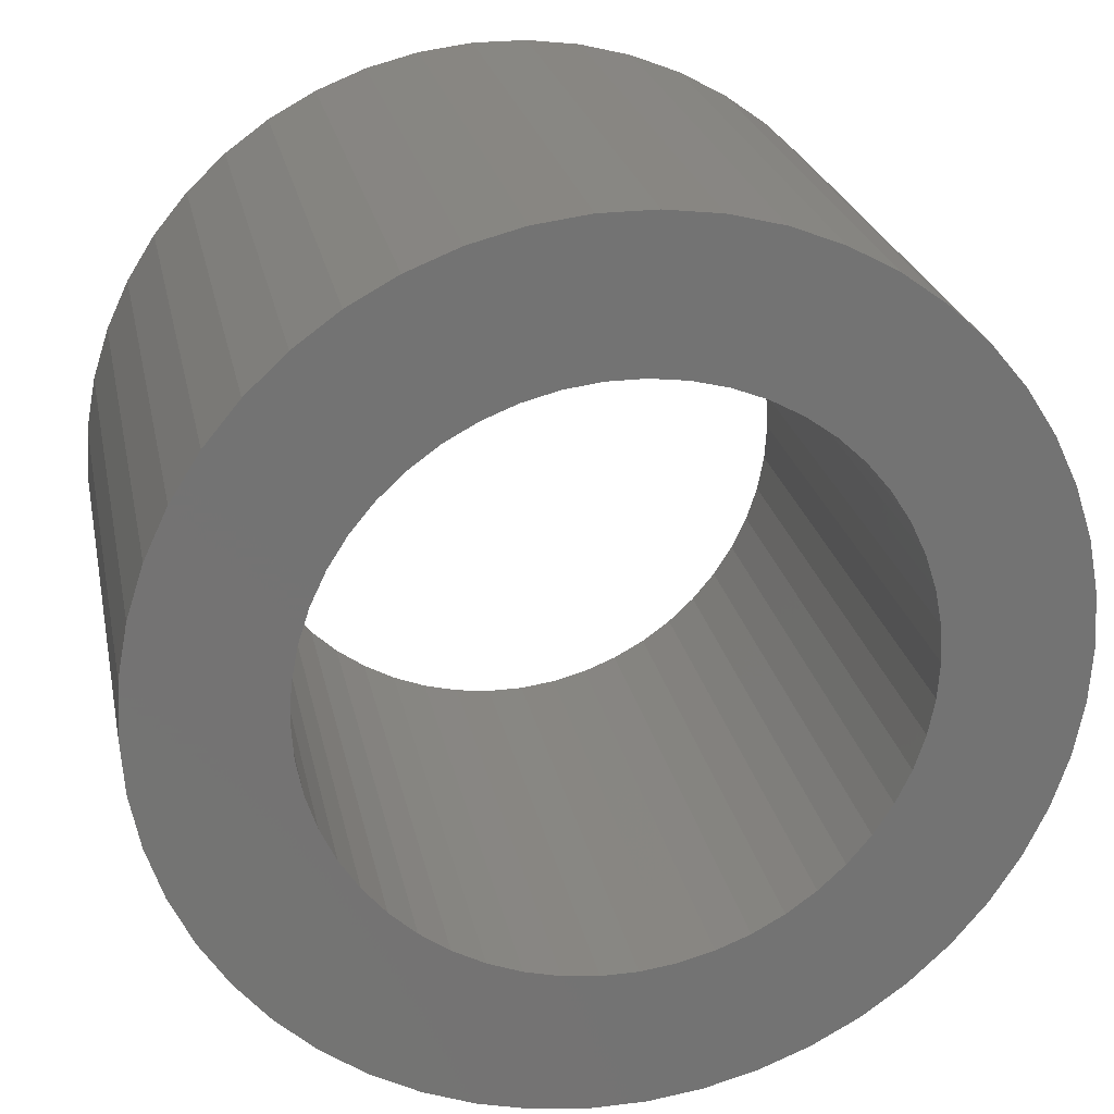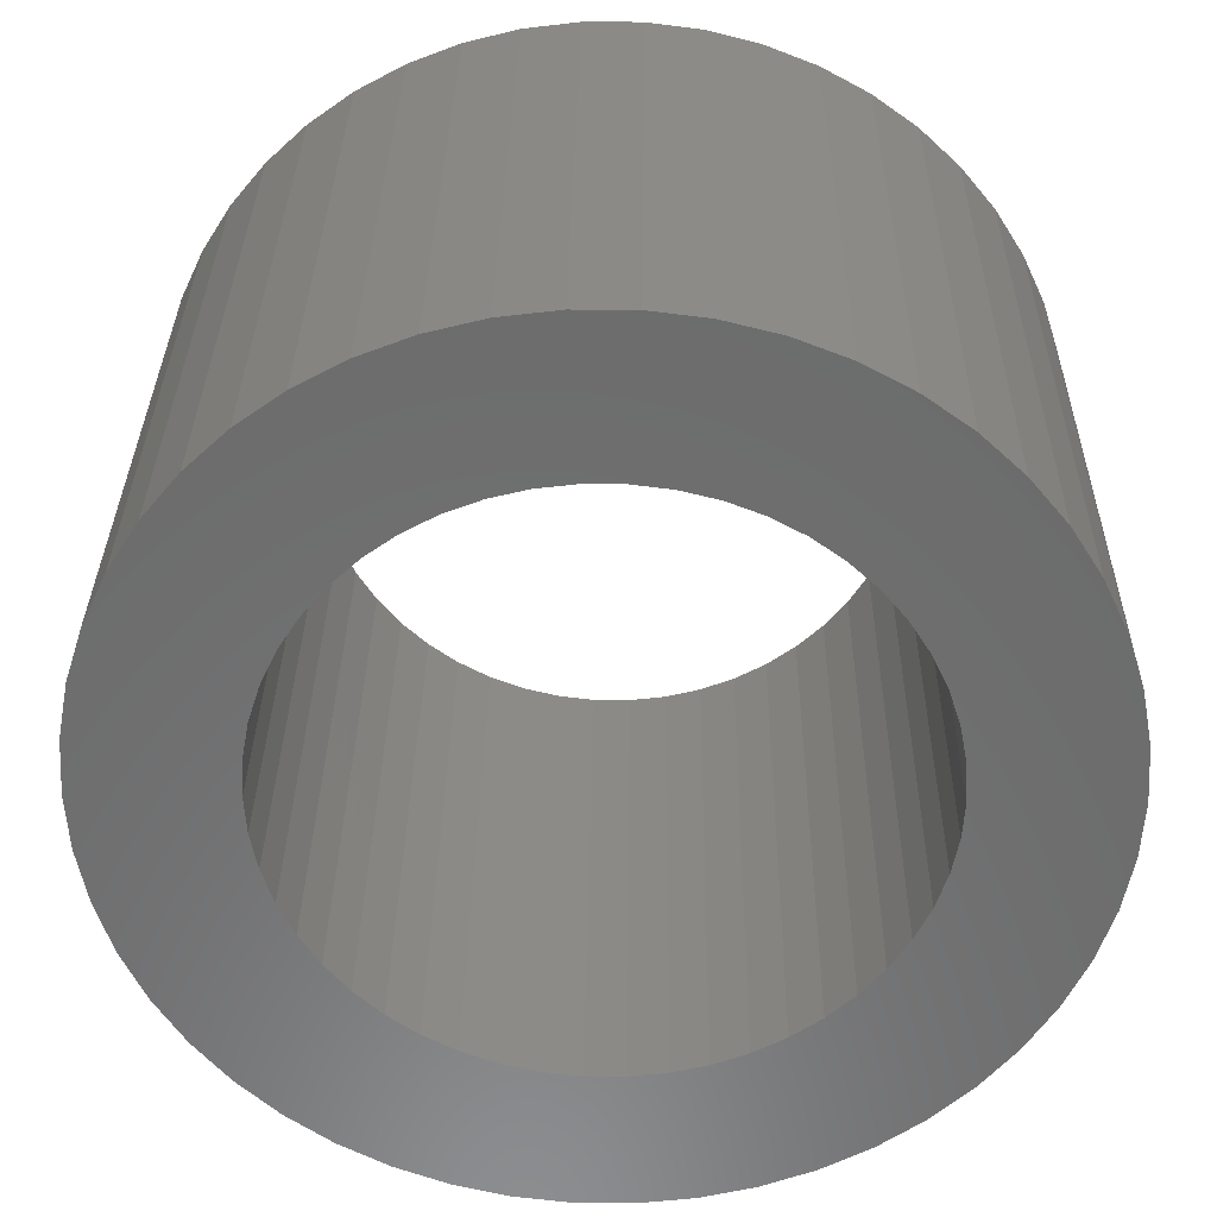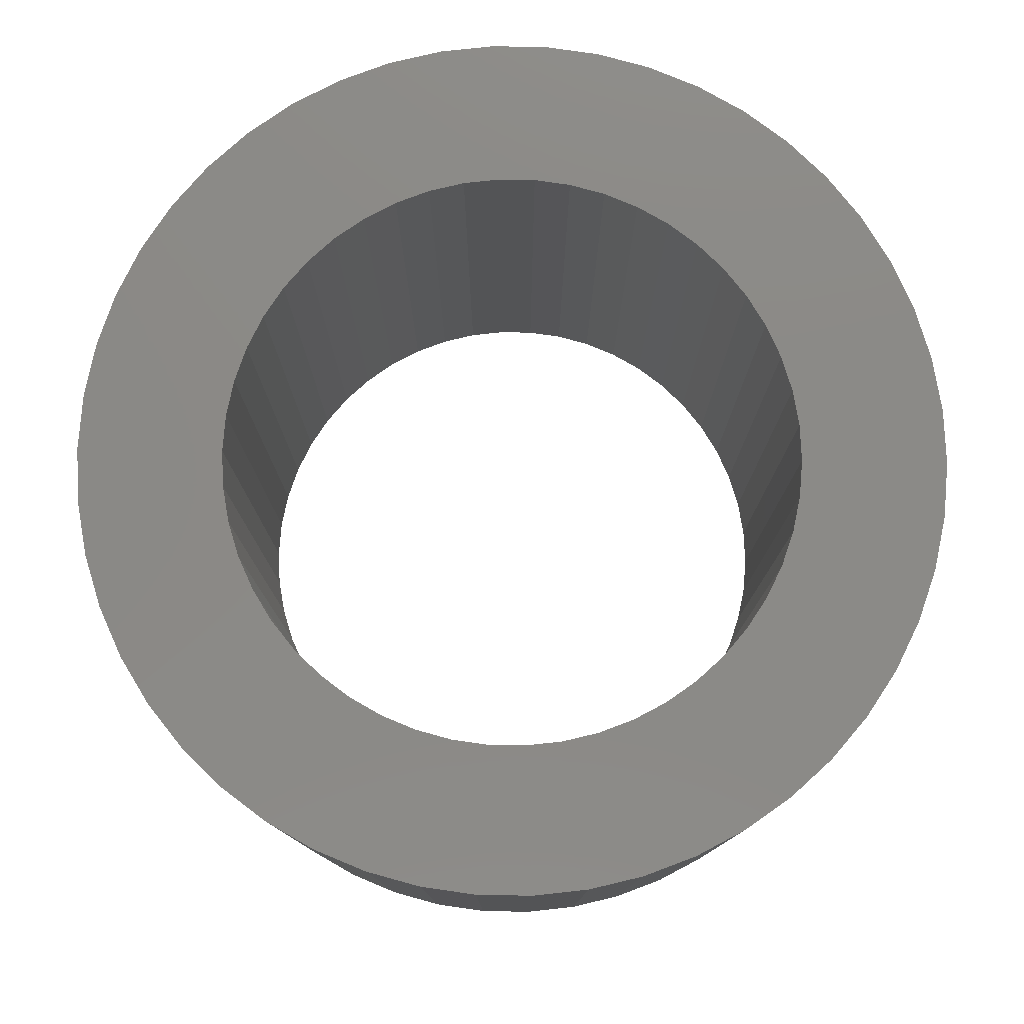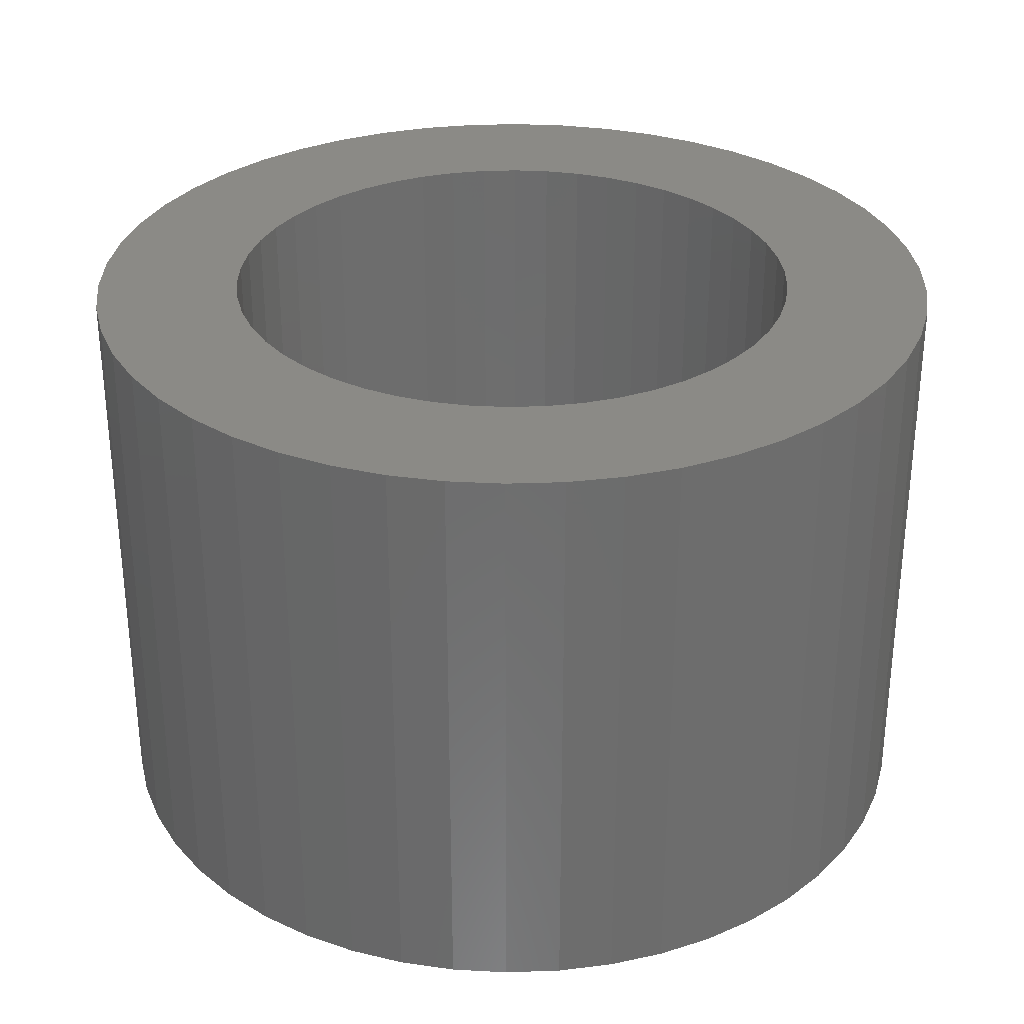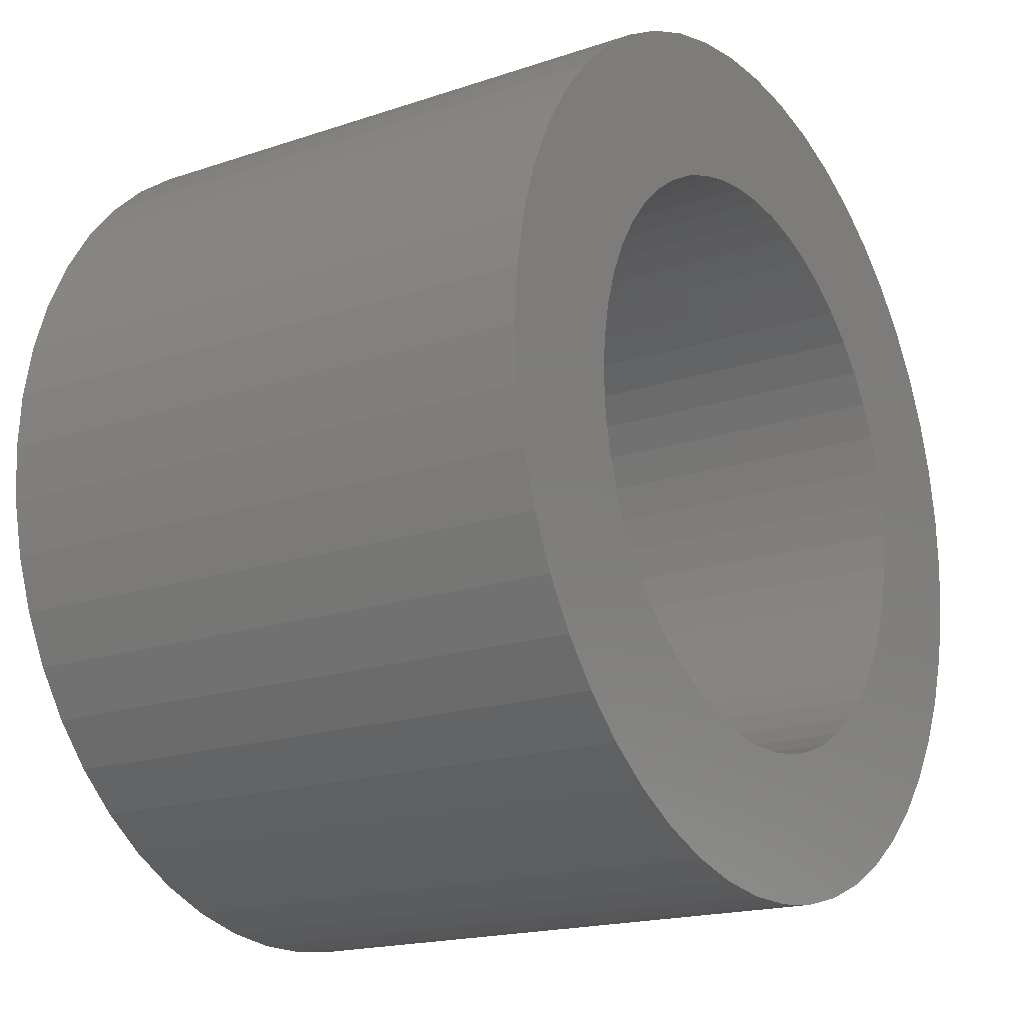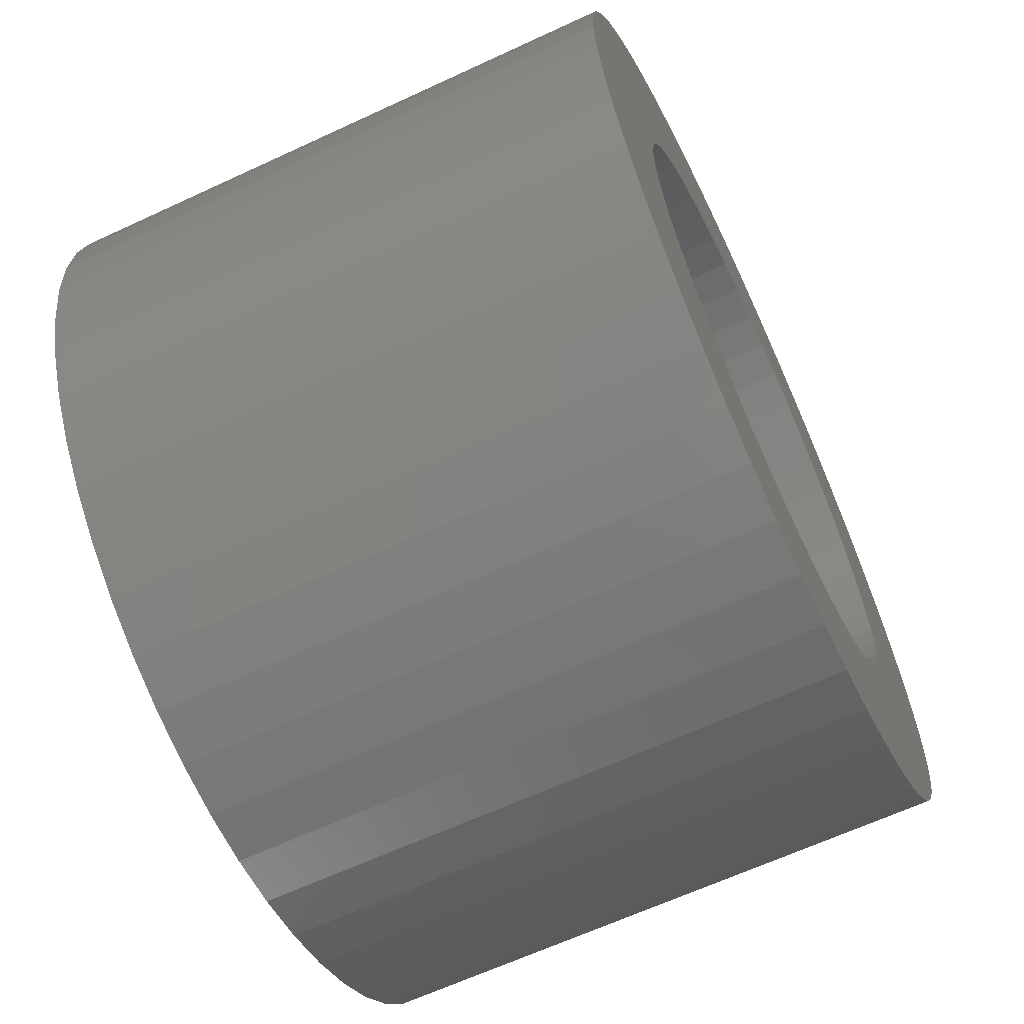
<metadata>
{"format":"stl","ext":"stl","renderer":"f3d","projection":"perspective","resolution":1024,"background":"white","views":[{"elev":24.4,"azim":168.6,"up":"+Y"},{"elev":31.8,"azim":0.7,"up":"+Y"},{"elev":78.8,"azim":-6.2,"up":"+Z"},{"elev":30.9,"azim":4.4,"up":"+Z"},{"elev":-18.0,"azim":123.4,"up":"+Y"},{"elev":-64.4,"azim":-64.9,"up":"+Y"}]}
</metadata>
<code>
# stl→obj: 200 verts, 400 faces
v 1.5 0 1
v 1.488 0.188 -1
v 1.488 0.188 1
v 1.5 0 -1
v -1.5 0 -1
v -1.488 0.188 1
v -1.488 0.188 -1
v -1.5 0 1
v 0.09418 1.497 -1
v -0.09418 1.497 1
v 0.09418 1.497 1
v -0.09418 1.497 -1
v 1.093 1.027 -1
v 0.9561 1.156 1
v 1.093 1.027 1
v 0.9561 1.156 -1
v -0.9561 1.156 -1
v -1.093 1.027 1
v -0.9561 1.156 1
v -1.093 1.027 -1
v -0.4635 1.427 -1
v -0.6387 1.357 1
v -0.4635 1.427 1
v -0.6387 1.357 -1
v 1.395 0.5522 1
v 1.314 0.7226 -1
v 1.314 0.7226 1
v 1.395 0.5522 -1
v 1.453 0.373 -1
v 1.453 0.373 1
v 0.6387 1.357 -1
v 0.4635 1.427 1
v 0.6387 1.357 1
v 0.4635 1.427 -1
v 0.2811 1.473 1
v 0.2811 1.473 -1
v 0.8037 1.266 1
v 0.8037 1.266 -1
v -1.395 0.5522 -1
v -1.314 0.7226 1
v -1.314 0.7226 -1
v -1.395 0.5522 1
v -1.214 0.8817 1
v -1.214 0.8817 -1
v -1.453 0.373 -1
v -1.453 0.373 1
v -0.8037 1.266 -1
v -0.8037 1.266 1
v -0.2811 1.473 1
v -0.2811 1.473 -1
v 1.488 -0.188 1
v 1.488 -0.188 -1
v -0.4635 -1.427 -1
v -0.2811 -1.473 1
v -0.4635 -1.427 1
v -0.2811 -1.473 -1
v -1.314 -0.7226 -1
v -1.395 -0.5522 1
v -1.395 -0.5522 -1
v -1.314 -0.7226 1
v 0.09418 -1.497 -1
v 0.2811 -1.473 1
v 0.09418 -1.497 1
v 0.2811 -1.473 -1
v 1.214 0.8817 1
v 1.214 0.8817 -1
v 1.395 -0.5522 1
v 1.453 -0.373 -1
v 1.453 -0.373 1
v 1.395 -0.5522 -1
v -0.09418 -1.497 1
v -0.09418 -1.497 -1
v -1.453 -0.373 1
v -1.453 -0.373 -1
v 0.4635 -1.427 -1
v 0.6387 -1.357 1
v 0.4635 -1.427 1
v 0.6387 -1.357 -1
v 1 0 1
v 0.9921 0.1253 1
v 0.9686 0.2487 1
v 0.9921 -0.1253 1
v 0.9298 0.3681 1
v 0.8763 0.4818 1
v 0.9686 -0.2487 1
v 0.809 0.5878 1
v 0.9298 -0.3681 1
v 0.729 0.6845 1
v 0.6374 0.7705 1
v 0.5358 0.8443 1
v 0.4258 0.9048 1
v 0.309 0.9511 1
v 0.1874 0.9823 1
v 0.06279 0.998 1
v -0.06279 0.998 1
v -0.1874 0.9823 1
v -0.309 0.9511 1
v -0.4258 0.9048 1
v -0.5358 0.8443 1
v -0.6374 0.7705 1
v -0.729 0.6845 1
v -0.809 0.5878 1
v -0.8763 0.4818 1
v -0.9298 0.3681 1
v 1.314 -0.7226 1
v 0.8763 -0.4818 1
v 1.214 -0.8817 1
v 0.809 -0.5878 1
v 1.093 -1.027 1
v 0.729 -0.6845 1
v 0.9561 -1.156 1
v 0.6374 -0.7705 1
v 0.8037 -1.266 1
v 0.5358 -0.8443 1
v 0.4258 -0.9048 1
v 0.309 -0.9511 1
v 0.1874 -0.9823 1
v 0.06279 -0.998 1
v -0.06279 -0.998 1
v -0.1874 -0.9823 1
v -0.309 -0.9511 1
v -0.4258 -0.9048 1
v -0.6387 -1.357 1
v -0.5358 -0.8443 1
v -0.8037 -1.266 1
v -0.6374 -0.7705 1
v -0.9561 -1.156 1
v -0.729 -0.6845 1
v -1.093 -1.027 1
v -0.809 -0.5878 1
v -1.214 -0.8817 1
v -0.8763 -0.4818 1
v -0.9298 -0.3681 1
v -0.9686 -0.2487 1
v -0.9921 -0.1253 1
v -1.488 -0.188 1
v -1 0 1
v -0.9686 0.2487 1
v -0.9921 0.1253 1
v 0.8037 -1.266 -1
v 0.9561 -1.156 -1
v 1.093 -1.027 -1
v 1.314 -0.7226 -1
v 1.214 -0.8817 -1
v -0.6387 -1.357 -1
v -1.093 -1.027 -1
v -0.9561 -1.156 -1
v -1.488 -0.188 -1
v 1 0 -1
v 0.9921 -0.1253 -1
v 0.9686 -0.2487 -1
v 0.9921 0.1253 -1
v 0.9298 -0.3681 -1
v 0.8763 -0.4818 -1
v 0.9686 0.2487 -1
v 0.809 -0.5878 -1
v 0.9298 0.3681 -1
v 0.729 -0.6845 -1
v 0.6374 -0.7705 -1
v 0.5358 -0.8443 -1
v 0.4258 -0.9048 -1
v 0.309 -0.9511 -1
v 0.1874 -0.9823 -1
v 0.06279 -0.998 -1
v -0.06279 -0.998 -1
v -0.1874 -0.9823 -1
v -0.309 -0.9511 -1
v -0.4258 -0.9048 -1
v -0.5358 -0.8443 -1
v -0.8037 -1.266 -1
v -0.6374 -0.7705 -1
v -0.729 -0.6845 -1
v -0.809 -0.5878 -1
v -1.214 -0.8817 -1
v -0.8763 -0.4818 -1
v -0.9298 -0.3681 -1
v 0.8763 0.4818 -1
v 0.809 0.5878 -1
v 0.729 0.6845 -1
v 0.6374 0.7705 -1
v 0.5358 0.8443 -1
v 0.4258 0.9048 -1
v 0.309 0.9511 -1
v 0.1874 0.9823 -1
v 0.06279 0.998 -1
v -0.06279 0.998 -1
v -0.1874 0.9823 -1
v -0.309 0.9511 -1
v -0.4258 0.9048 -1
v -0.5358 0.8443 -1
v -0.6374 0.7705 -1
v -0.729 0.6845 -1
v -0.809 0.5878 -1
v -0.8763 0.4818 -1
v -0.9298 0.3681 -1
v -0.9686 0.2487 -1
v -0.9921 0.1253 -1
v -1 0 -1
v -0.9686 -0.2487 -1
v -0.9921 -0.1253 -1
f 1 2 3
f 2 1 4
f 5 6 7
f 6 5 8
f 9 10 11
f 10 9 12
f 13 14 15
f 14 13 16
f 17 18 19
f 18 17 20
f 21 22 23
f 22 21 24
f 25 26 27
f 26 25 28
f 3 29 30
f 29 3 2
f 31 32 33
f 32 31 34
f 34 35 32
f 35 34 36
f 16 37 14
f 37 16 38
f 39 40 41
f 40 39 42
f 41 43 44
f 43 41 40
f 45 42 39
f 42 45 46
f 47 19 48
f 19 47 17
f 12 49 10
f 49 12 50
f 51 4 1
f 4 51 52
f 53 54 55
f 54 53 56
f 57 58 59
f 58 57 60
f 61 62 63
f 62 61 64
f 30 28 25
f 28 30 29
f 65 13 15
f 13 65 66
f 27 66 65
f 66 27 26
f 36 11 35
f 11 36 9
f 38 33 37
f 33 38 31
f 67 68 69
f 68 67 70
f 69 52 51
f 52 69 68
f 56 71 54
f 71 56 72
f 59 73 74
f 73 59 58
f 75 76 77
f 76 75 78
f 64 77 62
f 77 64 75
f 44 18 20
f 18 44 43
f 79 1 3
f 80 3 30
f 1 79 51
f 81 30 25
f 82 51 79
f 83 25 27
f 51 82 69
f 84 27 65
f 85 69 82
f 86 65 15
f 69 85 67
f 87 67 85
f 3 80 79
f 30 81 80
f 88 15 14
f 25 83 81
f 27 84 83
f 65 86 84
f 89 14 37
f 15 88 86
f 90 37 33
f 14 89 88
f 37 90 89
f 91 33 32
f 33 91 90
f 32 92 91
f 35 92 32
f 35 93 92
f 11 93 35
f 11 94 93
f 11 95 94
f 10 95 11
f 10 96 95
f 49 96 10
f 49 97 96
f 23 97 49
f 97 23 98
f 22 98 23
f 98 22 99
f 48 99 22
f 99 48 100
f 19 100 48
f 100 19 101
f 18 101 19
f 101 18 102
f 43 102 18
f 102 43 103
f 40 103 43
f 103 40 104
f 42 104 40
f 67 87 105
f 106 105 87
f 105 106 107
f 108 107 106
f 107 108 109
f 110 109 108
f 109 110 111
f 112 111 110
f 111 112 113
f 114 113 112
f 113 114 76
f 115 76 114
f 76 115 77
f 116 77 115
f 116 62 77
f 117 62 116
f 117 63 62
f 118 63 117
f 119 63 118
f 119 71 63
f 120 71 119
f 120 54 71
f 121 54 120
f 55 121 122
f 121 55 54
f 123 122 124
f 125 124 126
f 122 123 55
f 127 126 128
f 124 125 123
f 129 128 130
f 131 130 132
f 60 132 133
f 126 127 125
f 58 133 134
f 73 134 135
f 136 135 137
f 104 42 138
f 128 129 127
f 46 138 42
f 130 131 129
f 138 46 139
f 132 60 131
f 6 139 46
f 133 58 60
f 139 6 137
f 134 73 58
f 8 137 6
f 135 136 73
f 137 8 136
f 7 46 45
f 46 7 6
f 24 48 22
f 48 24 47
f 50 23 49
f 23 50 21
f 78 113 76
f 113 78 140
f 141 109 111
f 109 141 142
f 105 70 67
f 70 105 143
f 109 144 107
f 144 109 142
f 145 55 123
f 55 145 53
f 146 127 129
f 127 146 147
f 148 8 5
f 8 148 136
f 149 4 52
f 150 52 68
f 4 149 2
f 151 68 70
f 152 2 149
f 153 70 143
f 2 152 29
f 154 143 144
f 155 29 152
f 156 144 142
f 29 155 28
f 157 28 155
f 52 150 149
f 68 151 150
f 158 142 141
f 70 153 151
f 143 154 153
f 144 156 154
f 159 141 140
f 142 158 156
f 160 140 78
f 141 159 158
f 140 160 159
f 161 78 75
f 78 161 160
f 75 162 161
f 64 162 75
f 64 163 162
f 61 163 64
f 61 164 163
f 61 165 164
f 72 165 61
f 72 166 165
f 56 166 72
f 56 167 166
f 53 167 56
f 167 53 168
f 145 168 53
f 168 145 169
f 170 169 145
f 169 170 171
f 147 171 170
f 171 147 172
f 146 172 147
f 172 146 173
f 174 173 146
f 173 174 175
f 57 175 174
f 175 57 176
f 59 176 57
f 28 157 26
f 177 26 157
f 26 177 66
f 178 66 177
f 66 178 13
f 179 13 178
f 13 179 16
f 180 16 179
f 16 180 38
f 181 38 180
f 38 181 31
f 182 31 181
f 31 182 34
f 183 34 182
f 183 36 34
f 184 36 183
f 184 9 36
f 185 9 184
f 186 9 185
f 186 12 9
f 187 12 186
f 187 50 12
f 188 50 187
f 21 188 189
f 188 21 50
f 24 189 190
f 47 190 191
f 189 24 21
f 17 191 192
f 190 47 24
f 20 192 193
f 44 193 194
f 41 194 195
f 191 17 47
f 39 195 196
f 45 196 197
f 7 197 198
f 176 59 199
f 192 20 17
f 74 199 59
f 193 44 20
f 199 74 200
f 194 41 44
f 148 200 74
f 195 39 41
f 200 148 198
f 196 45 39
f 5 198 148
f 197 7 45
f 198 5 7
f 74 136 148
f 136 74 73
f 140 111 113
f 111 140 141
f 107 143 105
f 143 107 144
f 72 63 71
f 63 72 61
f 147 125 127
f 125 147 170
f 174 60 57
f 60 174 131
f 146 131 174
f 131 146 129
f 170 123 125
f 123 170 145
f 138 195 104
f 195 138 196
f 177 86 178
f 86 177 84
f 183 91 92
f 91 183 182
f 189 97 98
f 97 189 188
f 104 194 103
f 194 104 195
f 151 82 150
f 82 151 85
f 180 88 89
f 88 180 179
f 186 94 95
f 94 186 185
f 181 89 90
f 89 181 180
f 139 196 138
f 196 139 197
f 102 192 101
f 192 102 193
f 190 98 99
f 98 190 189
f 188 96 97
f 96 188 187
f 149 80 152
f 80 149 79
f 171 128 126
f 128 171 172
f 132 176 133
f 176 132 175
f 160 115 114
f 115 160 161
f 178 88 179
f 88 178 86
f 184 92 93
f 92 184 183
f 185 93 94
f 93 185 184
f 182 90 91
f 90 182 181
f 137 197 139
f 197 137 198
f 103 193 102
f 193 103 194
f 187 95 96
f 95 187 186
f 191 99 100
f 99 191 190
f 192 100 101
f 100 192 191
f 150 79 149
f 79 150 82
f 164 119 118
f 119 164 165
f 133 199 134
f 199 133 176
f 130 175 132
f 175 130 173
f 163 118 117
f 118 163 164
f 158 112 110
f 112 158 159
f 157 84 177
f 84 157 83
f 155 83 157
f 83 155 81
f 152 81 155
f 81 152 80
f 154 87 153
f 87 154 106
f 153 85 151
f 85 153 87
f 168 124 122
f 124 168 169
f 165 120 119
f 120 165 166
f 166 121 120
f 121 166 167
f 135 198 137
f 198 135 200
f 128 173 130
f 173 128 172
f 161 116 115
f 116 161 162
f 162 117 116
f 117 162 163
f 159 114 112
f 114 159 160
f 156 106 154
f 106 156 108
f 158 108 156
f 108 158 110
f 169 126 124
f 126 169 171
f 134 200 135
f 200 134 199
f 167 122 121
f 122 167 168

</code>
